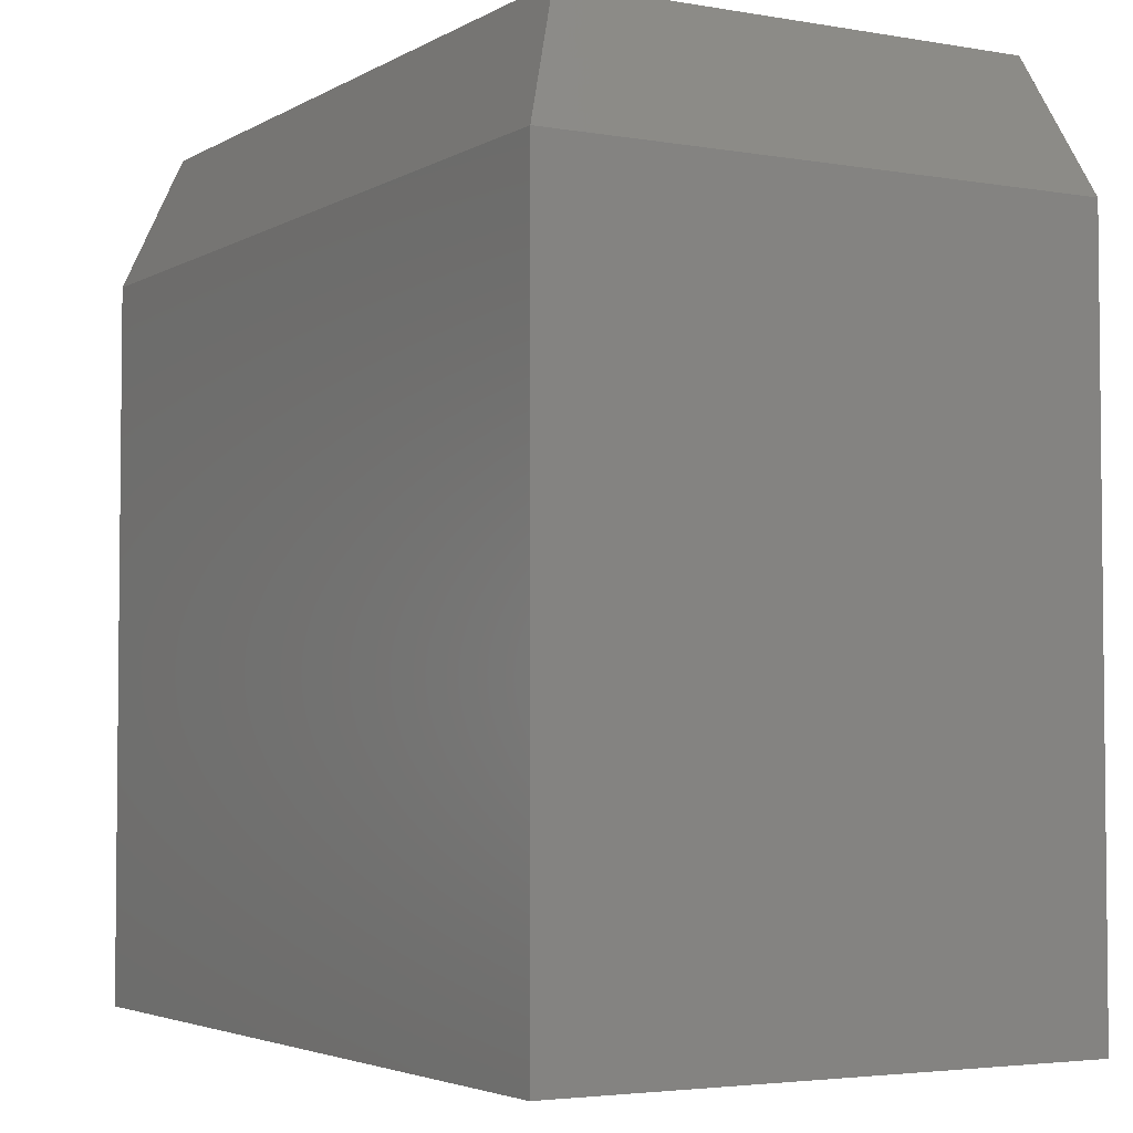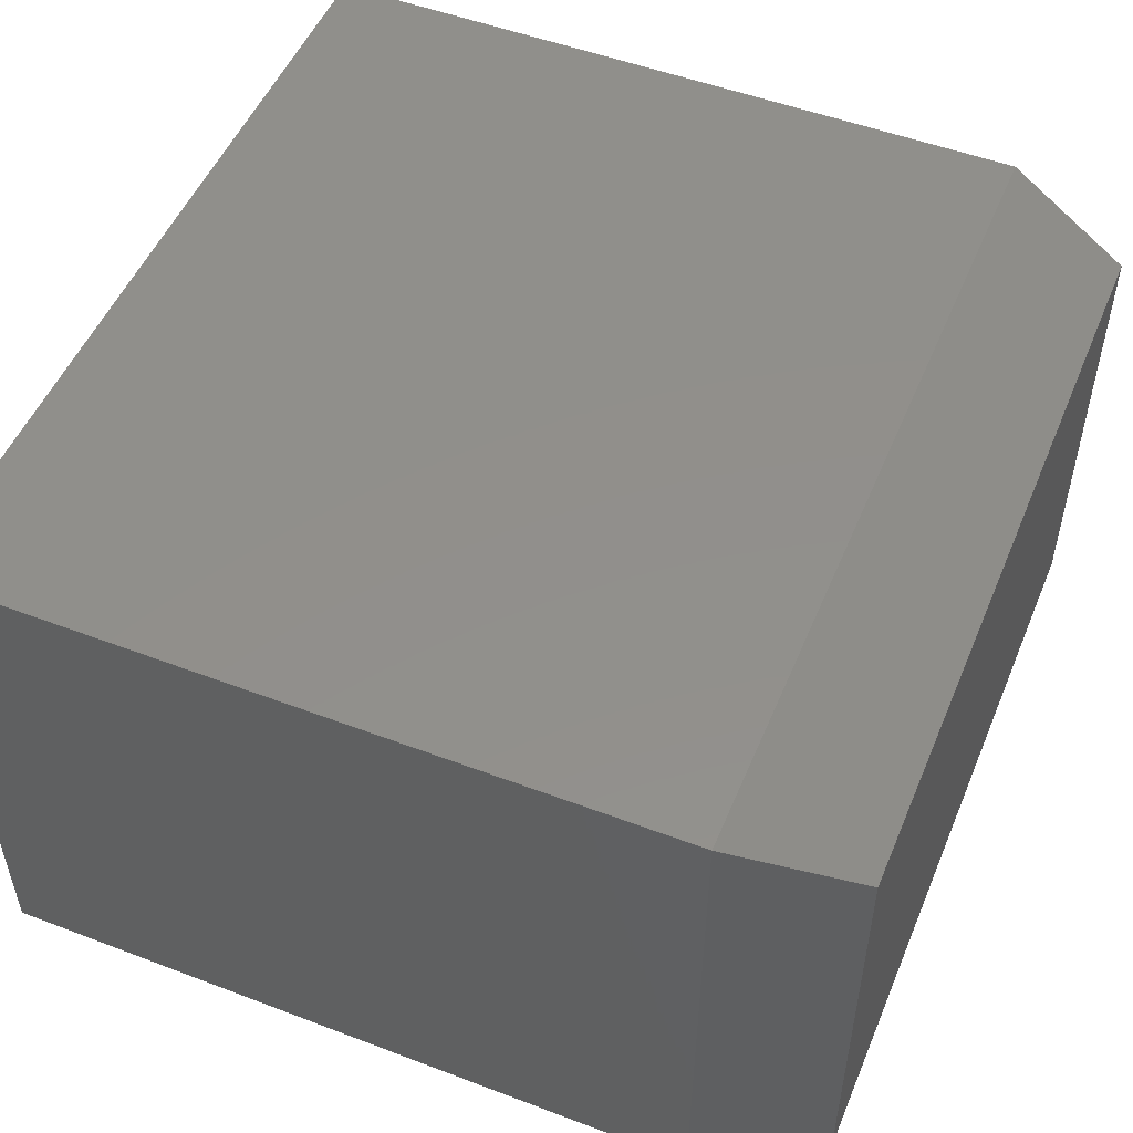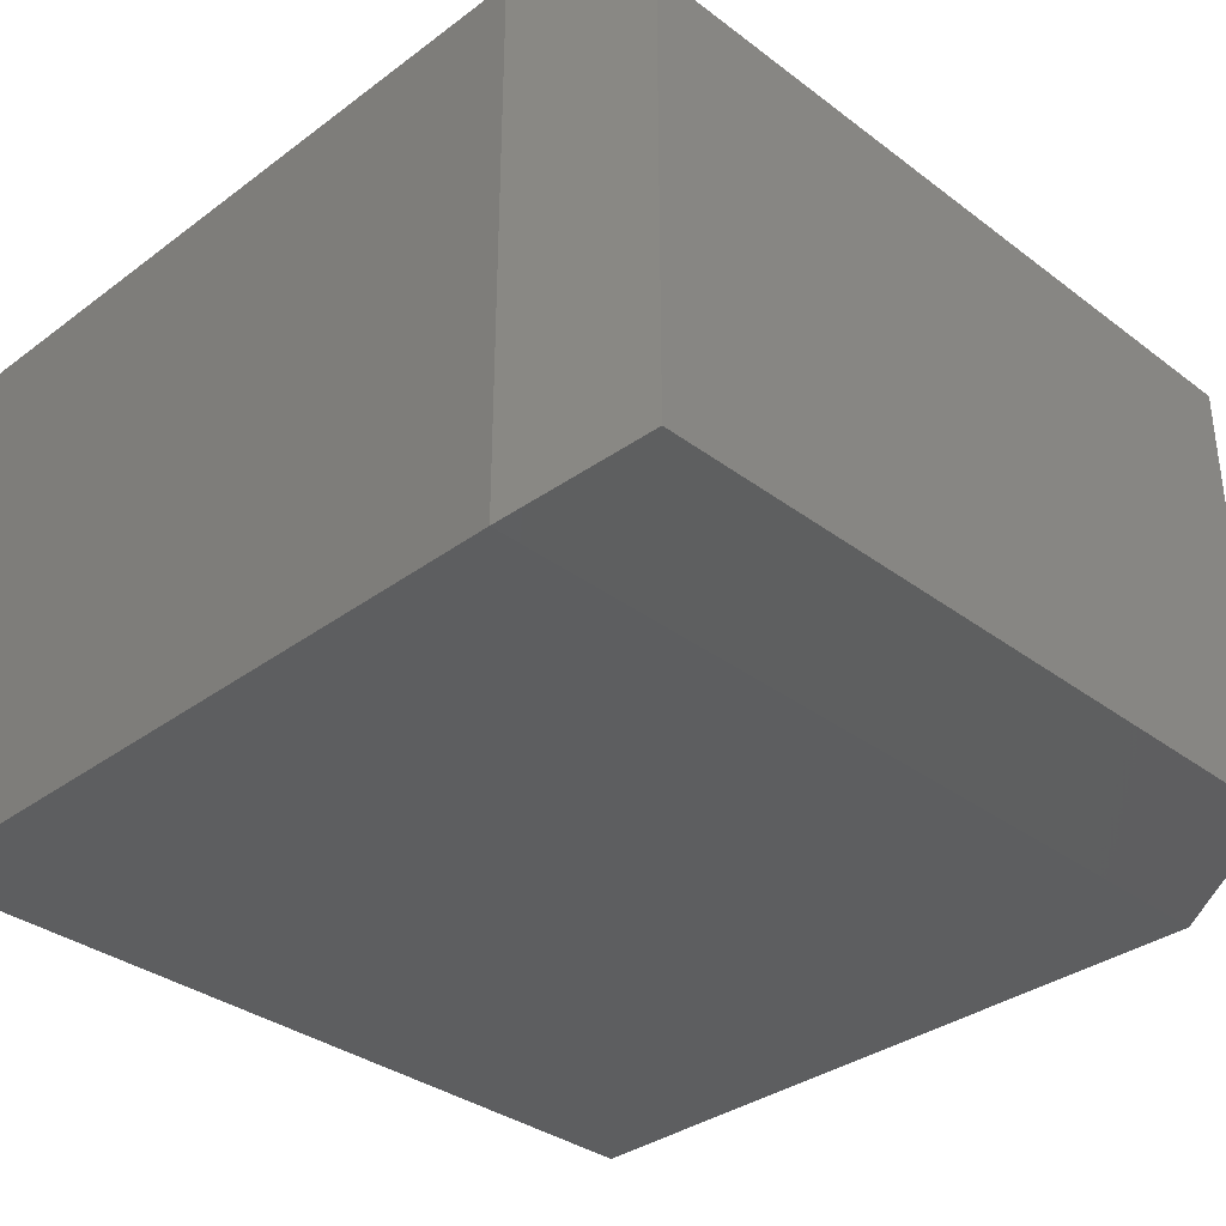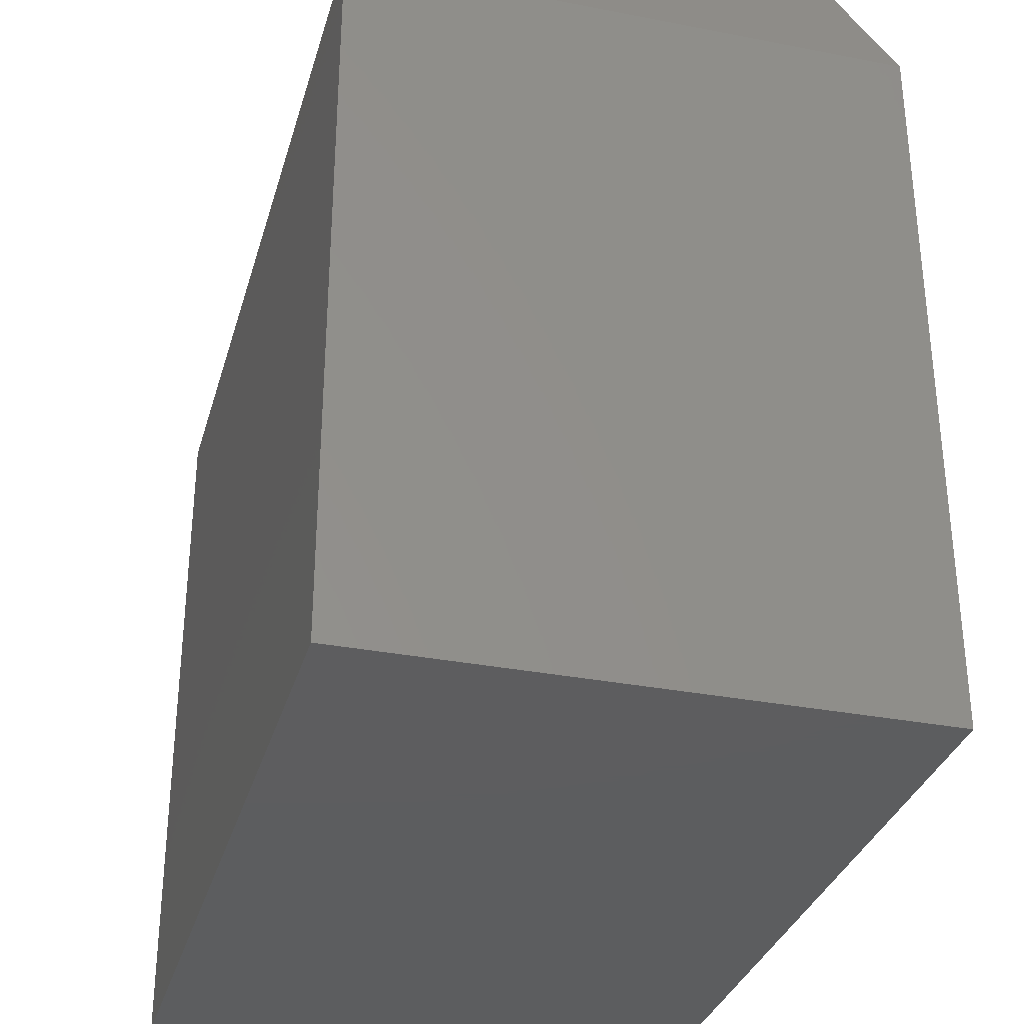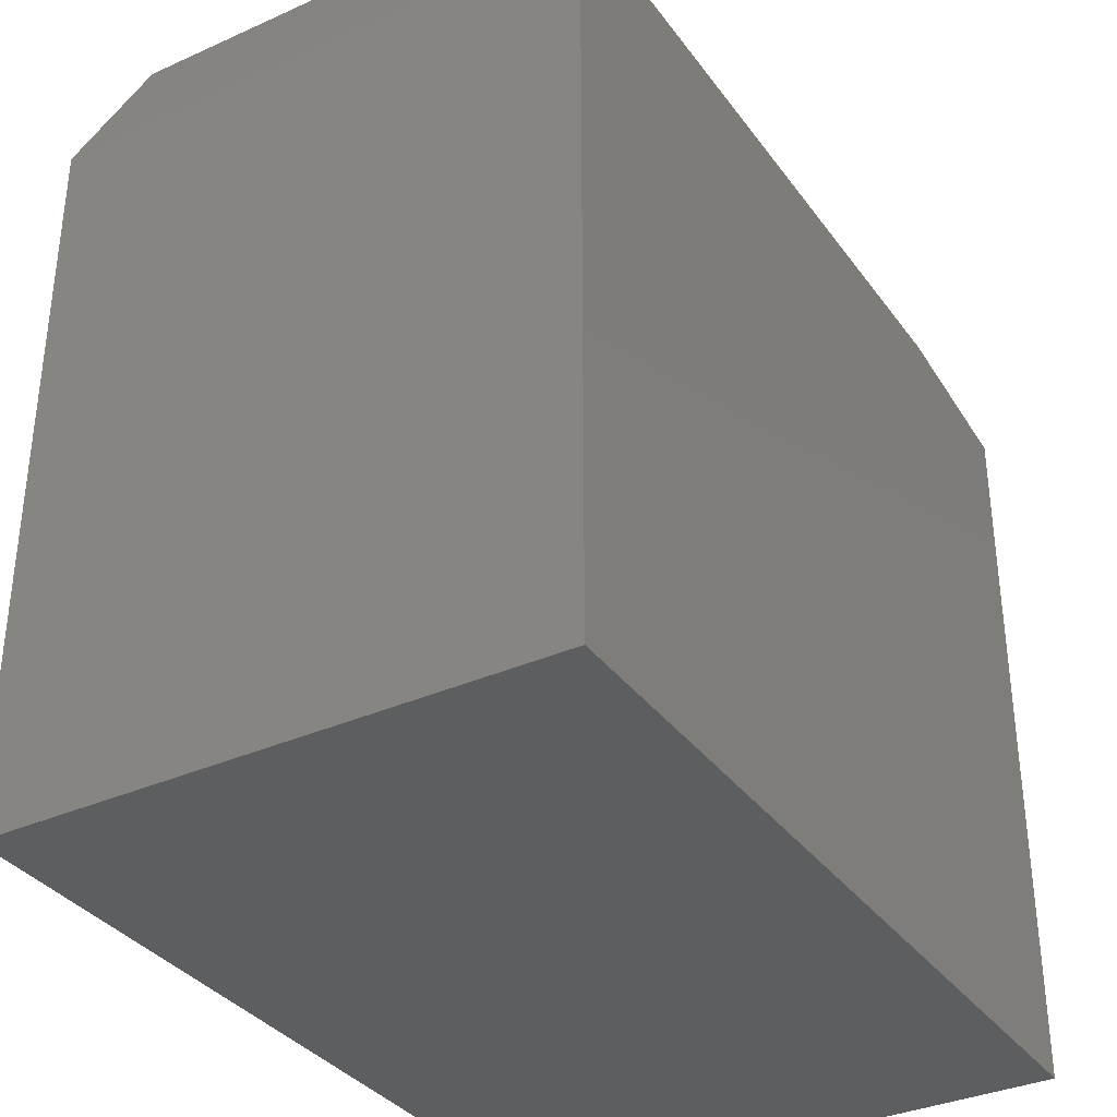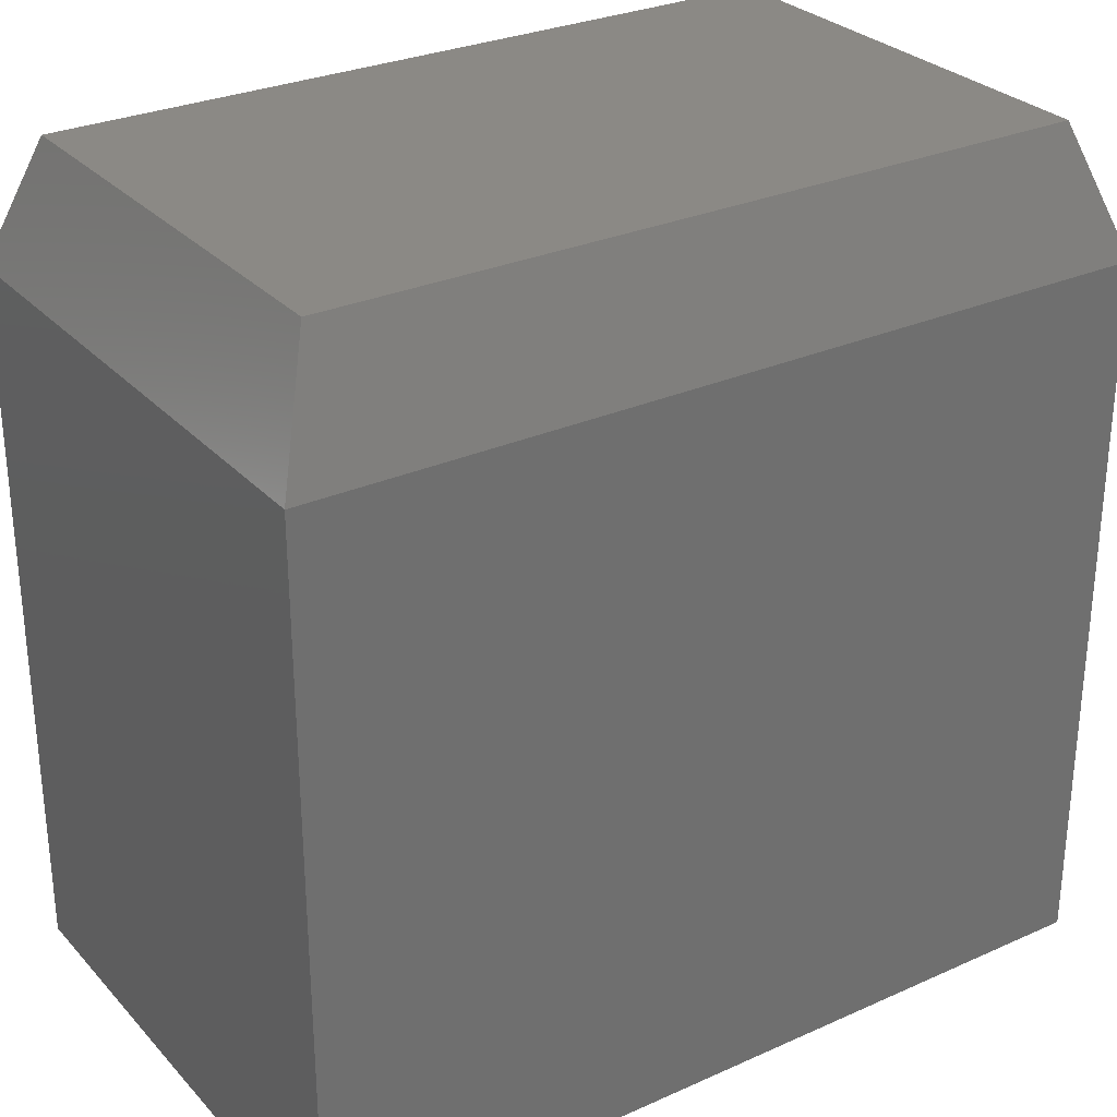
<metadata>
{"format":"stl","ext":"stl","renderer":"f3d","projection":"perspective","resolution":1024,"background":"white","views":[{"elev":-3.7,"azim":60.1,"up":"+Z"},{"elev":51.3,"azim":-67.6,"up":"+Y"},{"elev":-34.4,"azim":-45.2,"up":"+Y"},{"elev":-32.4,"azim":-105.2,"up":"+Z"},{"elev":-34.8,"azim":-59.1,"up":"+Z"},{"elev":29.0,"azim":146.4,"up":"+Z"}]}
</metadata>
<code>
# stl→obj: 12 verts, 20 faces
v -0.5781 -0.75 -0.5781
v 0.5781 -0.75 -0.5781
v -0.5781 -0.75 0.4062
v 0.5781 -0.75 0.4062
v -0.5781 0 -0.5781
v -0.5781 1.093e-16 0.4062
v 0.5781 1.284e-16 -0.5781
v 0.5781 2.932e-16 0.4062
v 0.5156 -0.6875 0.5781
v 0.5156 -0.0625 0.5781
v -0.5156 -0.6875 0.5781
v -0.5156 -0.0625 0.5781
f 1 2 3
f 3 2 4
f 5 6 7
f 7 6 8
f 3 6 1
f 1 6 5
f 9 10 11
f 11 10 12
f 2 7 4
f 4 7 8
f 4 8 9
f 9 8 10
f 6 12 8
f 8 12 10
f 6 3 12
f 12 3 11
f 3 4 11
f 11 4 9
f 1 5 2
f 2 5 7

</code>
